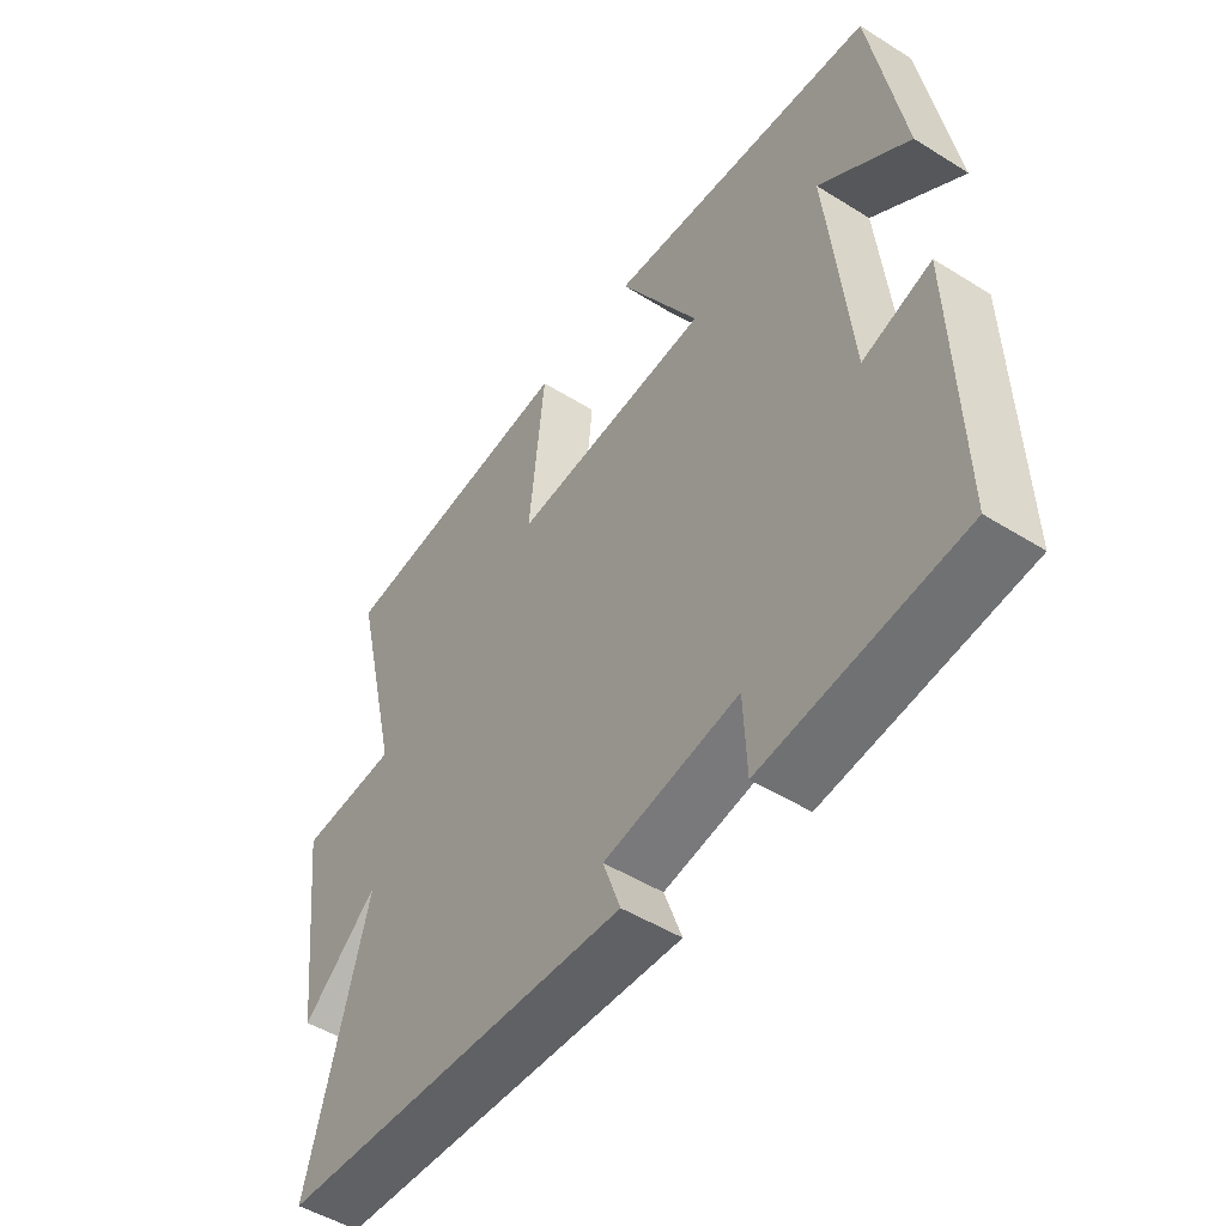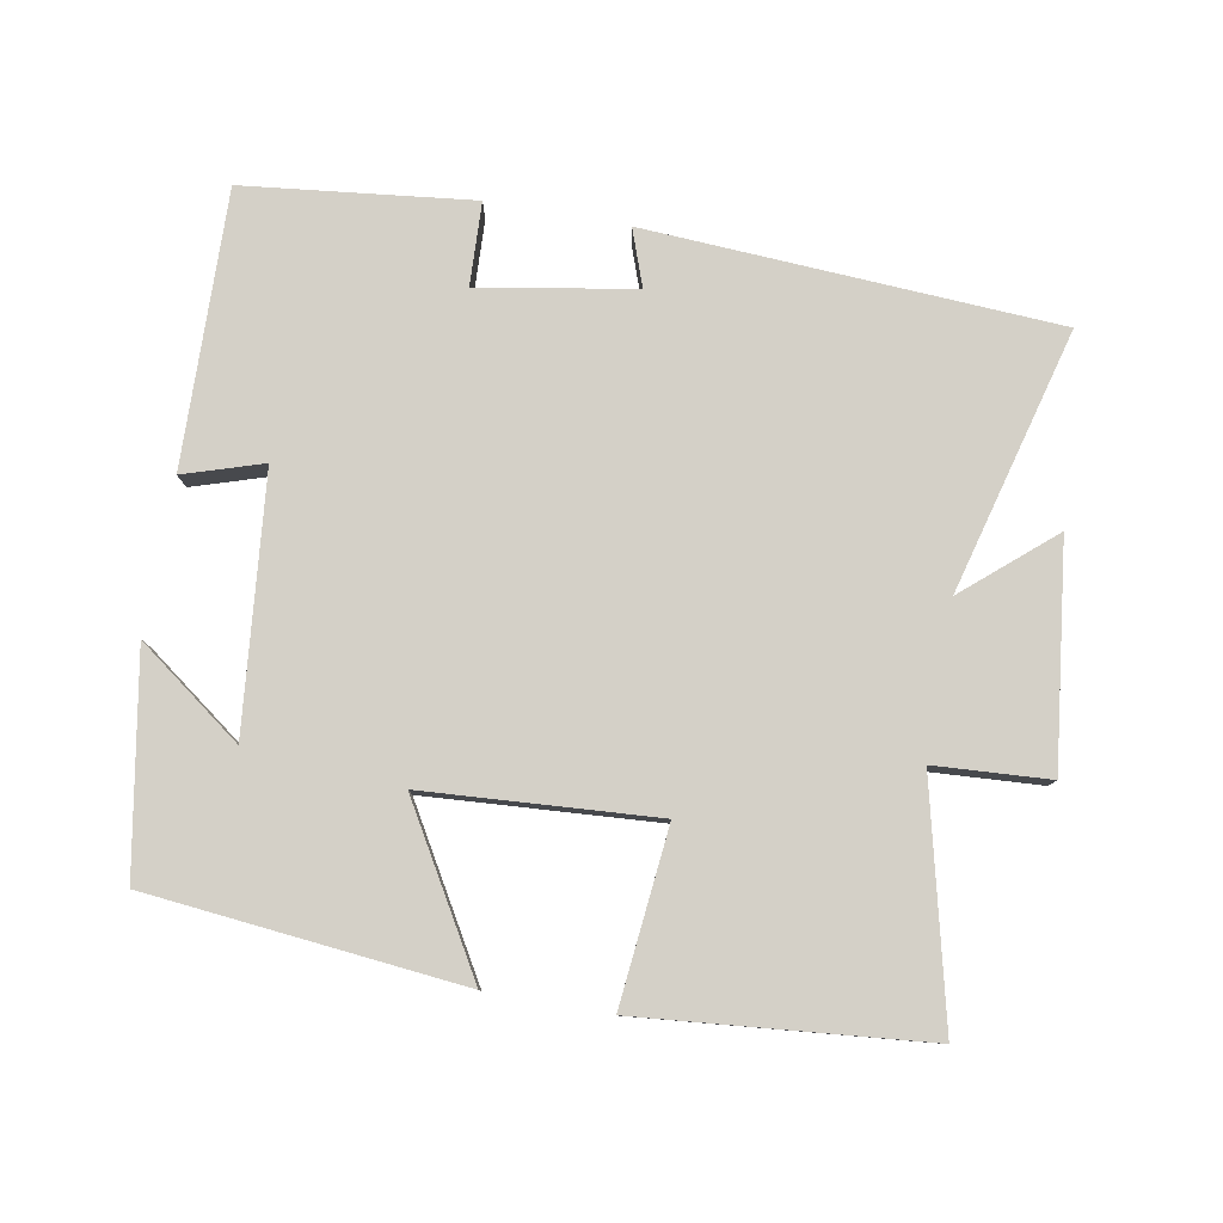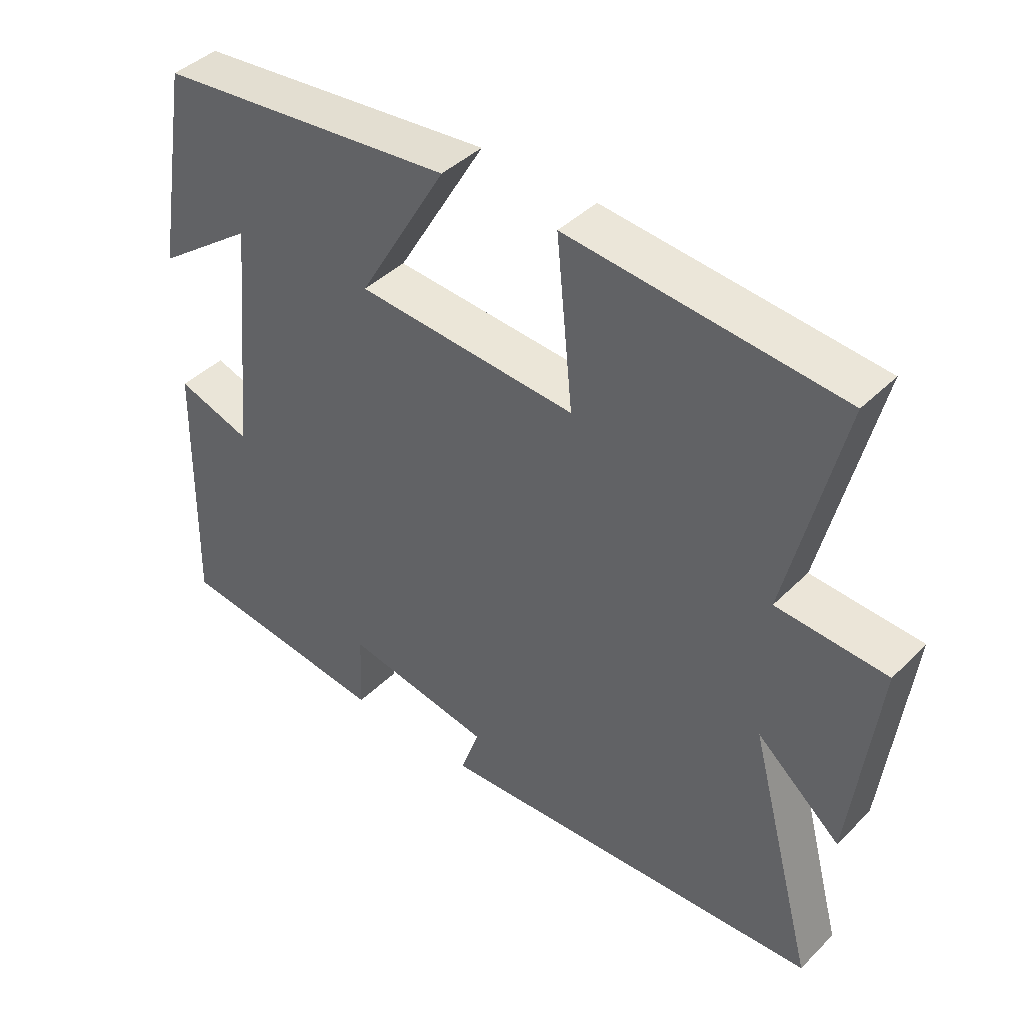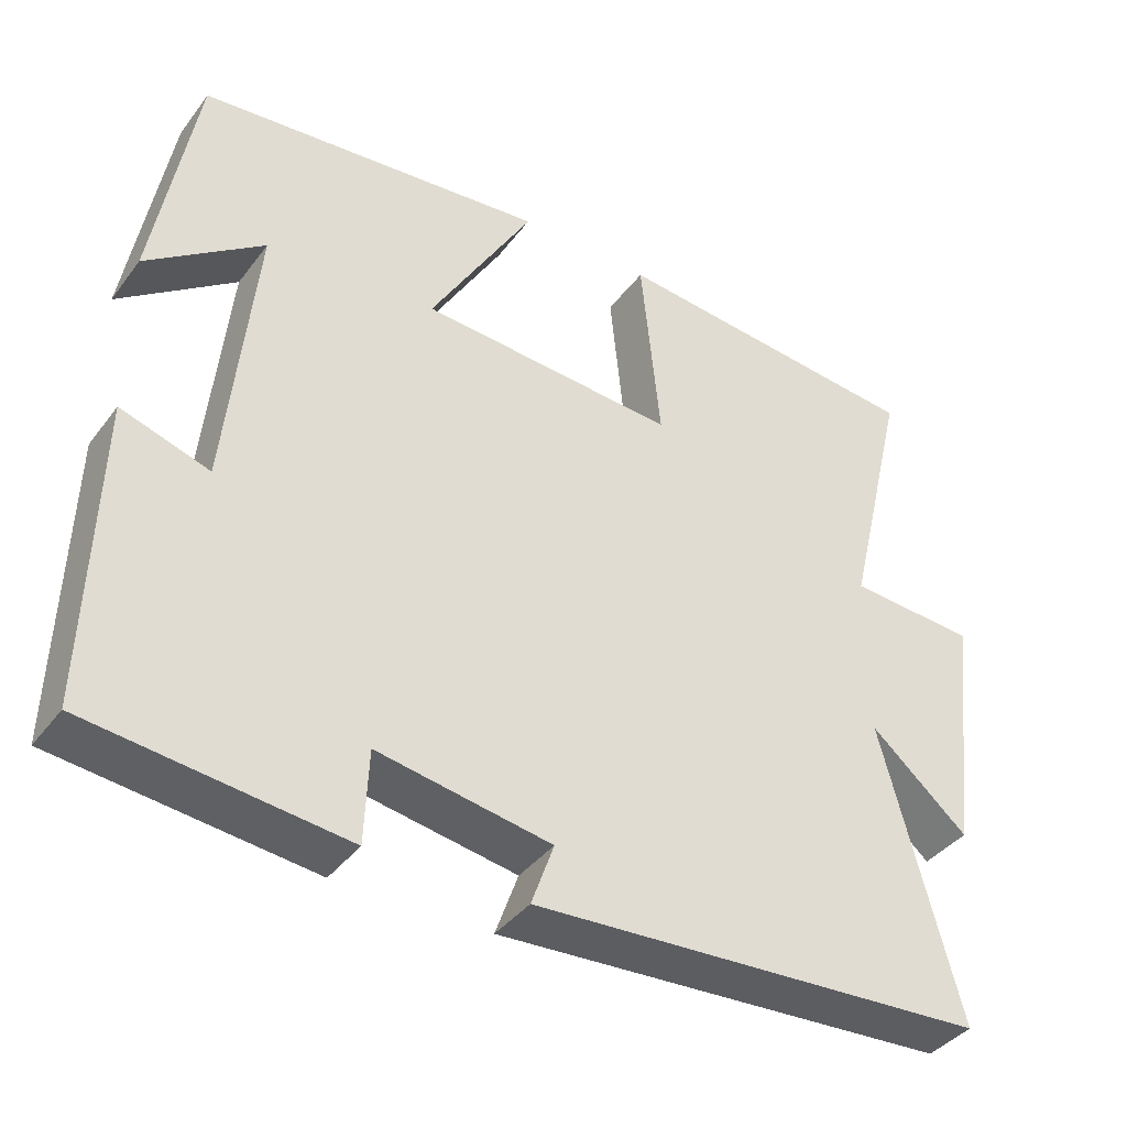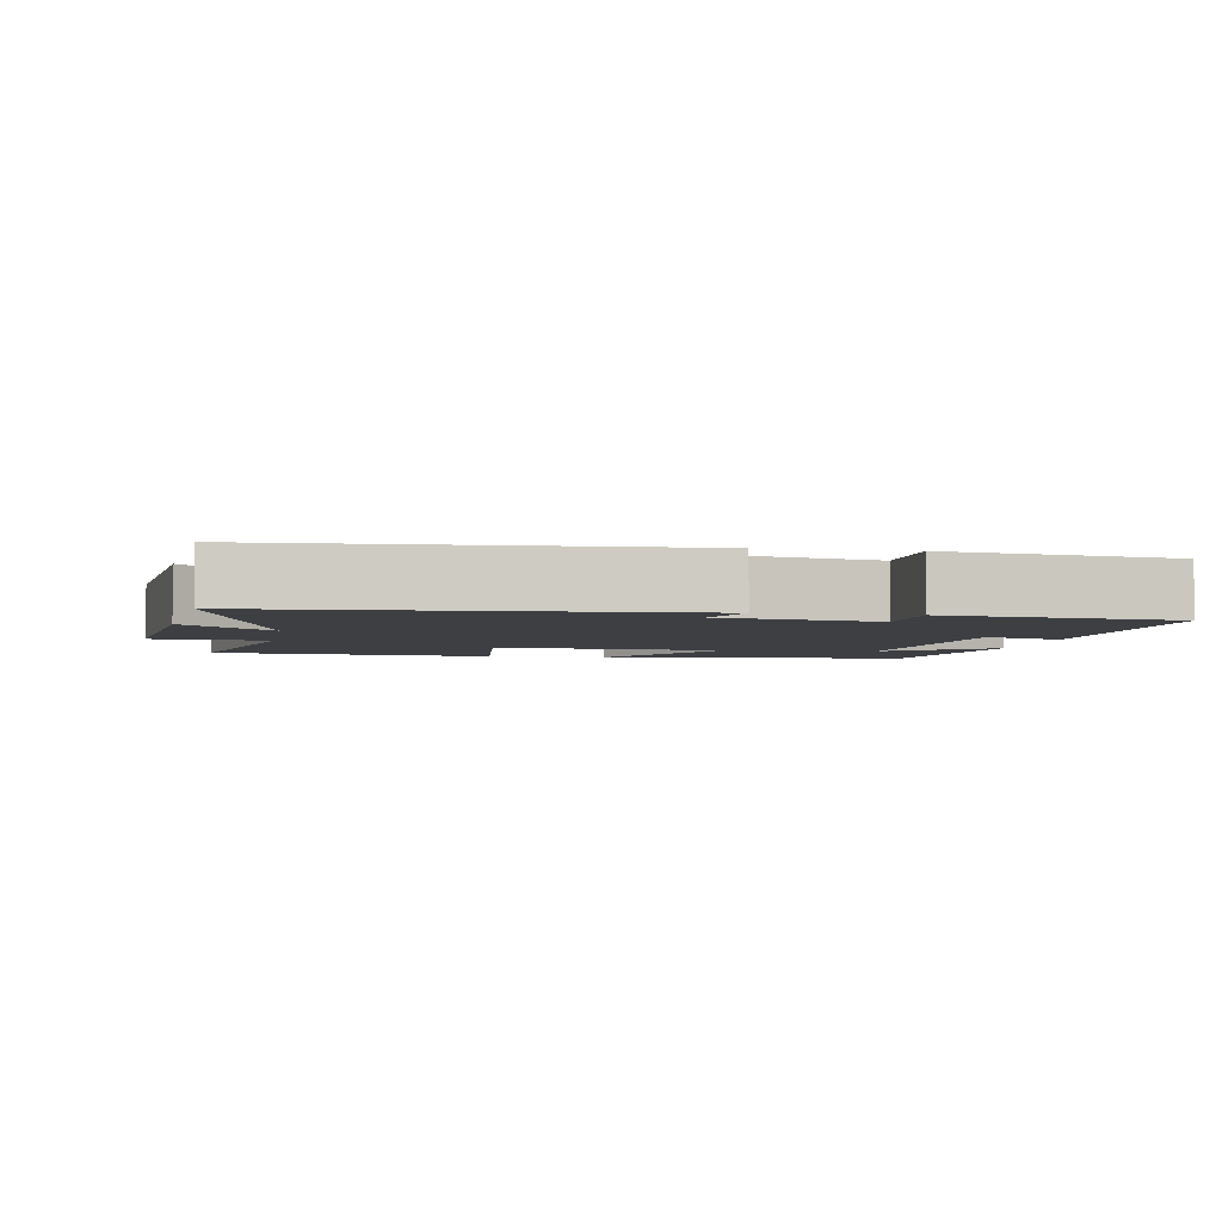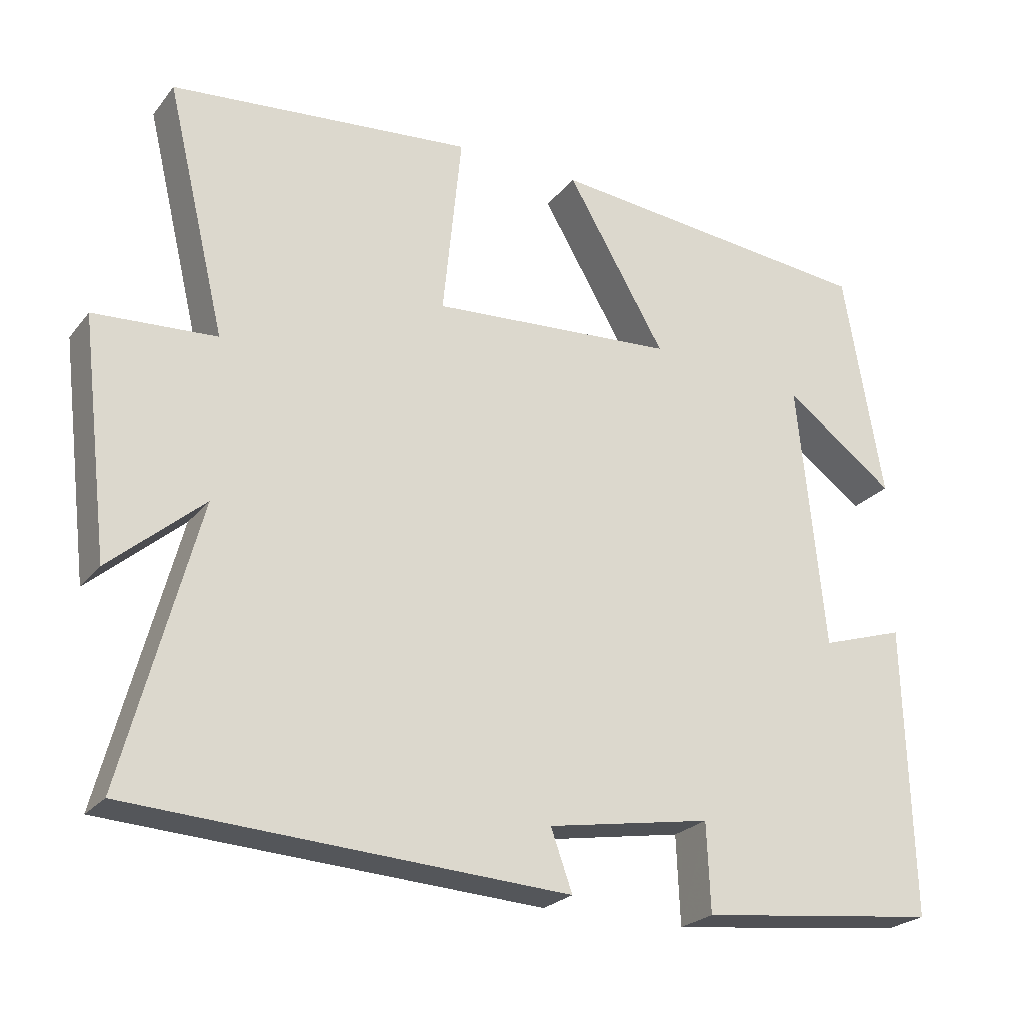
<metadata>
{"format":"obj","ext":"obj","renderer":"f3d","projection":"perspective","resolution":1024,"background":"white","views":[{"elev":-49.5,"azim":-124.6,"up":"+Z"},{"elev":79.9,"azim":10.2,"up":"+Y"},{"elev":42.0,"azim":40.5,"up":"+Z"},{"elev":-39.2,"azim":-33.1,"up":"+Z"},{"elev":-3.9,"azim":170.1,"up":"+Y"},{"elev":-24.0,"azim":151.3,"up":"+Z"}]}
</metadata>
<code>
v 0.58 0.07 0.462
v 0.5 0.07 0.128
v 0.664 0.07 0.118
v 0.626 0.07 -0.198
v 0.5 0.07 -0.09
v 0.6 0.07 -0.466
v 0.014 0.07 -0.5
v 0.043 0.07 -0.419
v -0.179 0.07 -0.381
v -0.184 0.07 -0.5
v -0.51 0.07 -0.463
v -0.5 0.07 -0.07
v -0.387 0.07 -0.106
v -0.351 0.07 0.256
v -0.5 0.07 0.146
v -0.447 0.07 0.455
v 0.001 0.07 0.5
v -0.132 0.07 0.273
v 0.198 0.07 0.251
v 0.173 0.07 0.5
v 0.58 0 0.462
v 0.5 0 0.128
v 0.664 0 0.118
v 0.626 0 -0.198
v 0.5 0 -0.09
v 0.6 0 -0.466
v 0.014 0 -0.5
v 0.043 0 -0.419
v -0.179 0 -0.381
v -0.184 0 -0.5
v -0.51 0 -0.463
v -0.5 0 -0.07
v -0.387 0 -0.106
v -0.351 0 0.256
v -0.5 0 0.146
v -0.447 0 0.455
v 0.001 0 0.5
v -0.132 0 0.273
v 0.198 0 0.251
v 0.173 0 0.5
f 19 20 1 2
f 18 19 2
f 16 17 18
f 14 15 16
f 14 16 18
f 13 14 18 2
f 9 10 11 12
f 8 9 12 13
f 5 6 7 8
f 5 8 13 2
f 2 3 4 5
f 22 21 40 39
f 22 39 38
f 38 37 36
f 36 35 34
f 38 36 34
f 22 38 34 33
f 32 31 30 29
f 33 32 29 28
f 28 27 26 25
f 22 33 28 25
f 25 24 23 22
f 1 21 22 2
f 2 22 23 3
f 3 23 24 4
f 4 24 25 5
f 5 25 26 6
f 6 26 27 7
f 7 27 28 8
f 8 28 29 9
f 9 29 30 10
f 10 30 31 11
f 11 31 32 12
f 12 32 33 13
f 13 33 34 14
f 14 34 35 15
f 15 35 36 16
f 16 36 37 17
f 17 37 38 18
f 18 38 39 19
f 19 39 40 20
f 20 40 21 1

</code>
